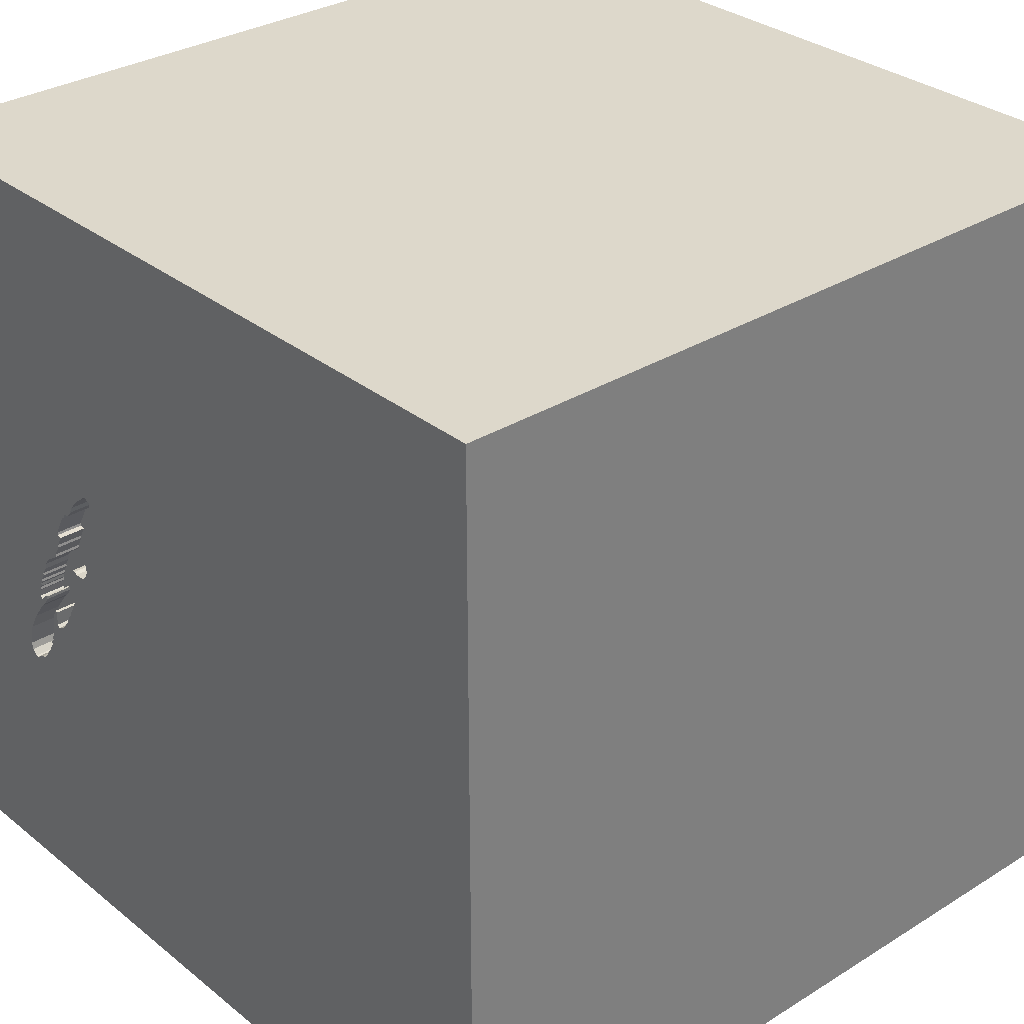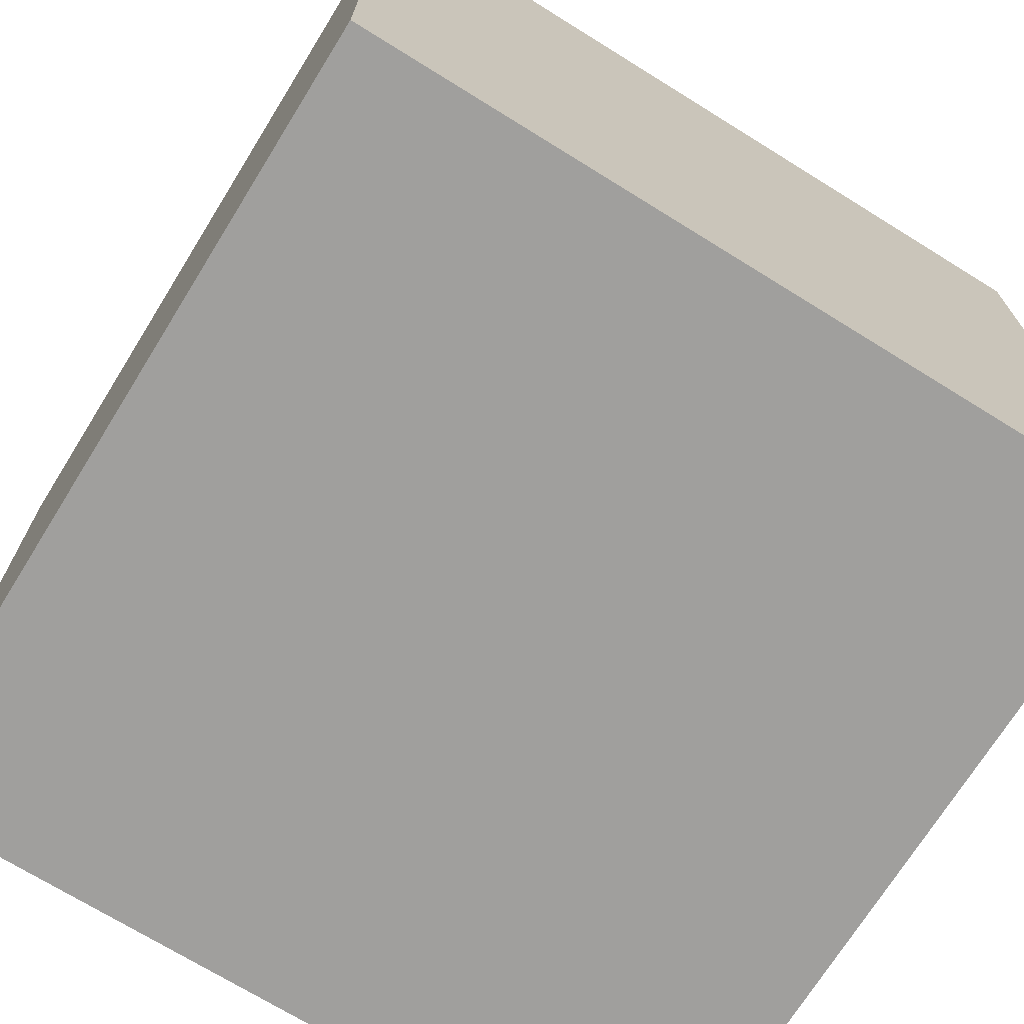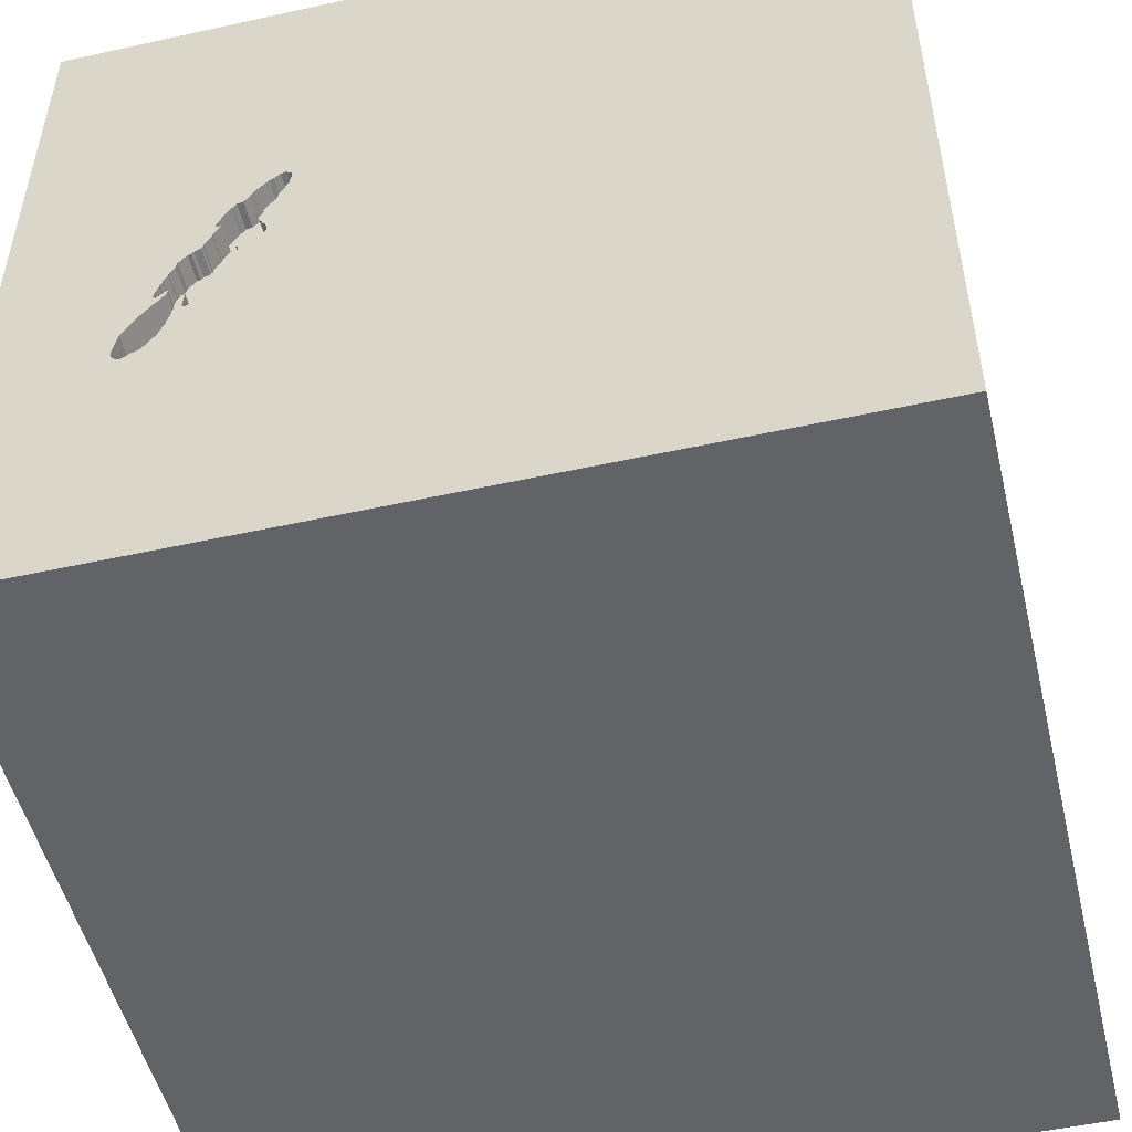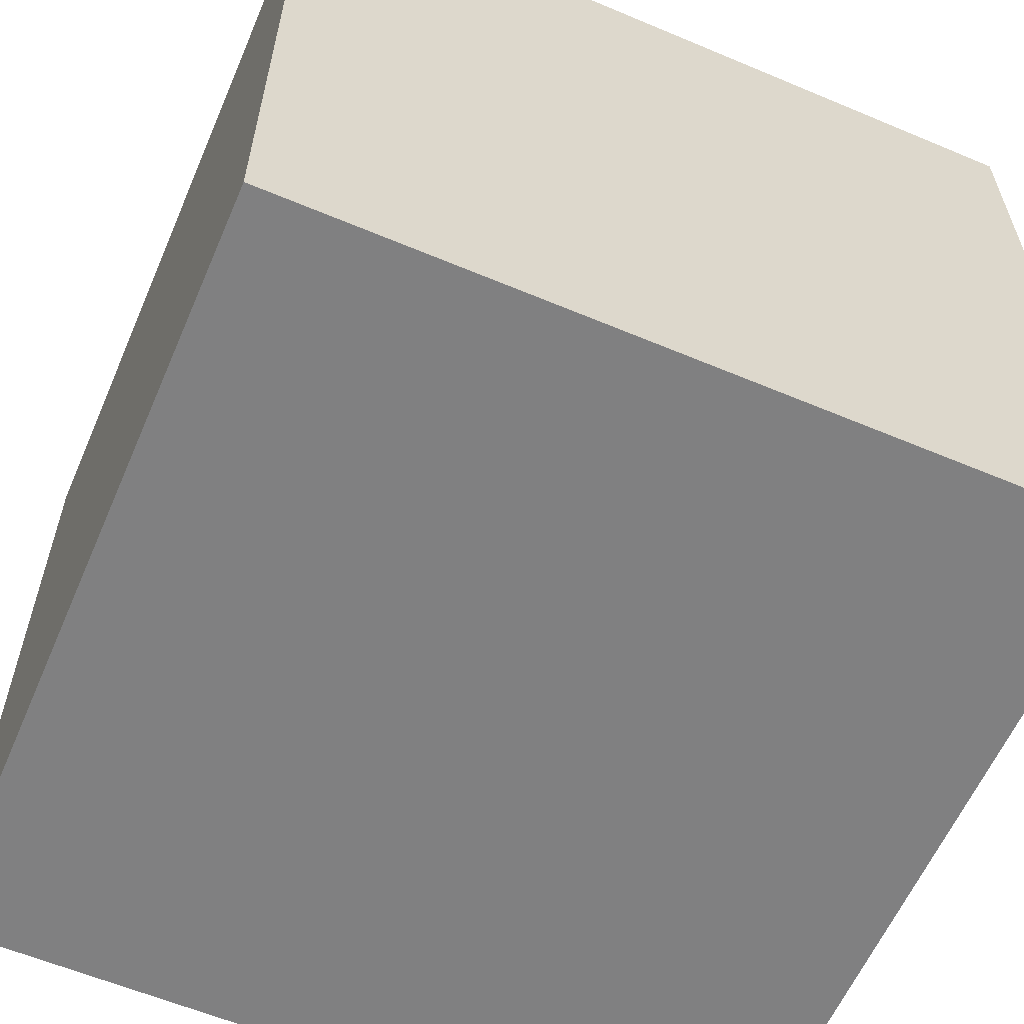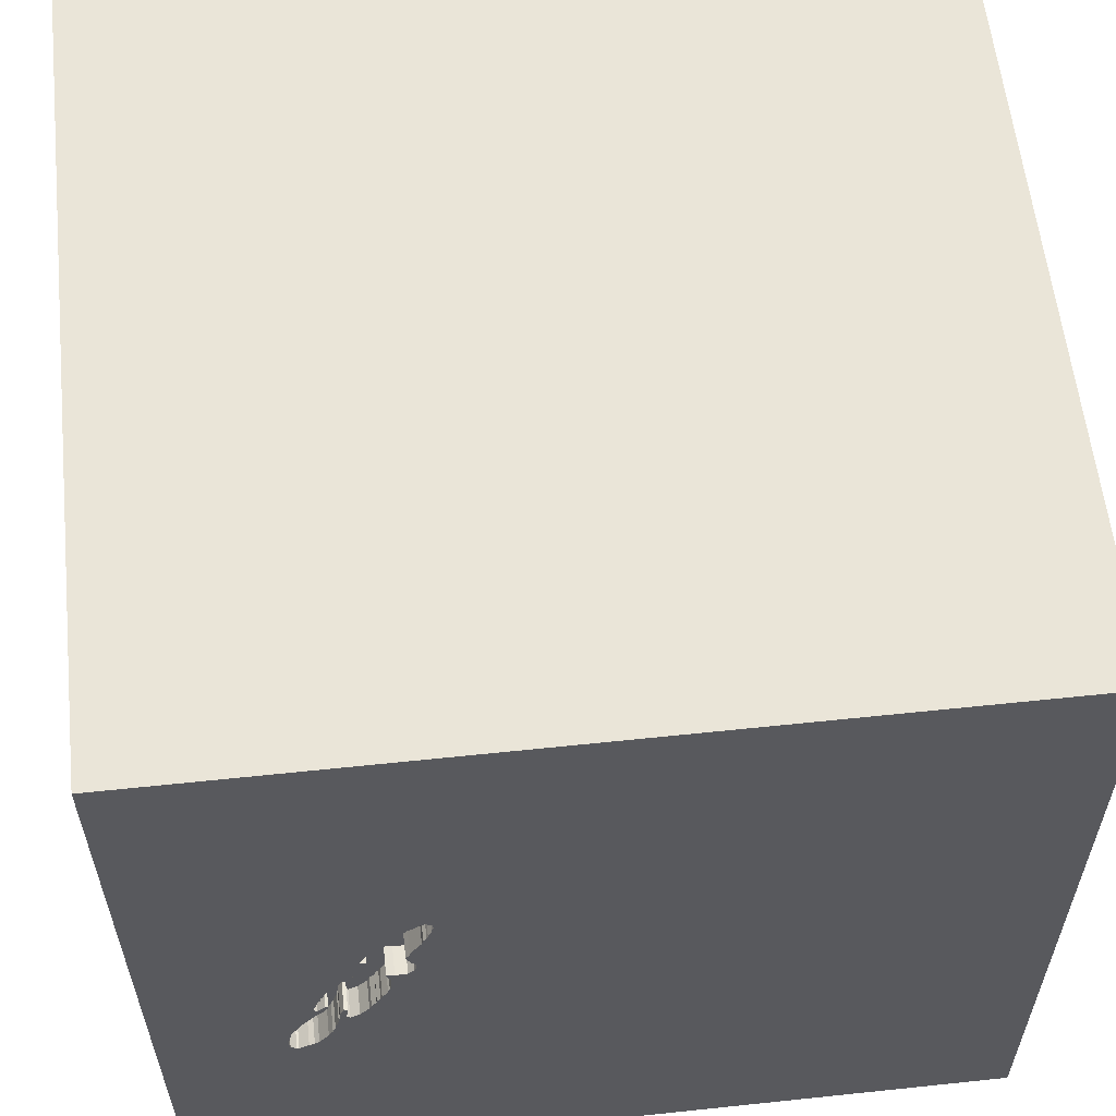
<metadata>
{"format":"obj","ext":"obj","renderer":"f3d","projection":"perspective","resolution":1024,"background":"white","views":[{"elev":31.1,"azim":-131.5,"up":"+Z"},{"elev":-71.3,"azim":-121.8,"up":"+Y"},{"elev":-51.0,"azim":-166.5,"up":"+Z"},{"elev":-60.2,"azim":66.7,"up":"+Y"},{"elev":59.0,"azim":173.8,"up":"+Z"}]}
</metadata>
<code>
o lmfish_97
v 1.04 1.5 -0.5095
v 1.04 1.4 -0.5095
v 0.5681 1.5 0.2982
v 0.5681 1.4 0.2982
v 0.6989 1.5 0.02985
v 0.5668 1.5 0.3878
v 0.5668 1.4 0.3878
v 0.7551 1.5 -0.1867
v 0.6438 1.5 0.0252
v 0.6438 1.4 0.0252
v 0.7324 1.5 0.2502
v 0.7037 1.5 -0.07816
v 0.795 1.5 0.1001
v 0.9508 1.5 -0.1657
v 0.9508 1.4 -0.1657
v -0.7943 0.2344 1.5
v -0.4549 1.5 0.4761
v 0.5554 1.5 0.3466
v 0.795 1.4 0.1001
v 0.6213 1.5 0.1019
v 0.8581 1.5 -0.2785
v 0.8581 1.4 -0.2785
v 0.9451 1.5 -0.1477
v 0.9451 1.4 -0.1477
v 0.5918 1.5 0.3903
v 0.5918 1.4 0.3903
v 0.8848 1.5 -0.3109
v 0.8993 1.5 -0.3669
v 0.8993 1.4 -0.3669
v 0.9022 1.5 -0.05173
v 0.9022 1.4 -0.05173
v 0.4167 0.1562 1.5
v 0.3125 -1.5 0.1562
v 1.5 -1.5 1.5
v 0.3906 -1.5 0.625
v -0.06429 1.5 -0.7585
v 0.5339 1.5 0.957
v 0.2214 -0.4427 1.5
v 0.9221 1.5 -0.1803
v 0.5542 1.5 0.3865
v 0.5542 1.4 0.3865
v 1.059 1.5 -0.489
v 1.059 1.4 -0.489
v 0.7941 1.5 0.09027
v 0.9536 1.5 -0.2405
v 0.9536 1.4 -0.2405
v 0.6858 1.5 0.02365
v 0.6761 1.5 0.3102
v 0.6411 1.5 0.1273
v 0.868 1.5 0.006187
v 0.868 1.4 0.006187
v -0.2083 0.4557 1.5
v -0.05208 -0 1.5
v -0.1823 1.068 1.5
v -0.1823 -1.5 0.1562
v -0.1562 -1.5 -0.4427
v 0 -1.5 -1.198
v 0.615 1.5 0.08757
v 0.615 1.4 0.08757
v 0.7136 1.5 0.02844
v 0.7136 1.4 0.02844
v 0.9104 1.5 -0.3804
v 0.9104 1.4 -0.3804
v 0.8784 1.5 -0.2482
v 0.7894 1.5 0.1454
v 0.8862 1.5 -0.2961
v 0.8862 1.4 -0.2961
v 0.8189 1.5 0.03821
v 0.8189 1.4 0.03821
v 0.2022 -0.2209 -1.5
v 1.5 1.5 1.5
v 1.25 -1.5 -0.1302
v 1.094 1.5 0.05208
v 1.047 1.5 -0.381
v 0.5562 1.5 0.3292
v 0.5562 1.4 0.3292
v 0.9208 1.5 -0.09077
v 0.7072 1.5 -0.09017
v 0.7072 1.4 -0.09017
v 0.7551 1.4 -0.1867
v 0.7376 1.5 -0.149
v 0.9493 1.5 -0.2078
v 0.9493 1.4 -0.2078
v 0.7904 1.5 0.1552
v 0.8512 1.4 -0.2207
v 0.9614 1.5 -0.4697
v 0.746 1.5 0.2365
v 0.746 1.4 0.2365
v 1.009 1.5 -0.3128
v 0.9263 1.5 -0.4216
v 0.9263 1.4 -0.4216
v 0.9553 1.5 -0.1711
v 0.6862 1.5 0.2869
v 0.7405 1.5 -0.1579
v 0.7134 1.5 -0.1037
v 0.6371 1.5 0.1239
v 0.6123 1.5 0.371
v 0.6123 1.4 0.371
v -0.5208 -1.5 0.3906
v -0.4427 -0.5208 1.5
v -1.5 -0.638 -0.3906
v -1.5 0.1693 -1.152
v -1.5 0.5729 0.3971
v -1.5 0.4427 -0.1562
v -1.5 0.2083 1.25
v -1.5 0.4167 -0.625
v -1.5 0.1823 0.7812
v -1.5 1.5 -1.5
v -1.5 1.5 1.5
v -1.5 -0.1042 0.1562
v -1.5 -0.1562 -0.4427
v -1.5 -1.5 1.5
v -1.5 -1.146 0.1562
v 0.7941 1.4 0.09027
v 0.9601 1.5 -0.1989
v 0.9349 1.5 -0.1244
v 0.8559 1.5 0.009829
v 0.8559 1.4 0.009829
v 0.5743 1.5 0.2852
v 0.5743 1.4 0.2852
v 0.88 1.5 -0.2694
v 0.9123 1.5 -0.1794
v 0.9123 1.4 -0.1794
v 0.8848 1.4 -0.3109
v 1.047 1.4 -0.381
v 0.7086 1.5 0.001601
v 0.5663 1.5 0.3125
v 0.6858 1.4 0.02365
v 0.9967 1.5 -0.4905
v 0.9967 1.4 -0.4905
v 0.6995 1.5 -0.01492
v 0.6995 1.4 -0.01492
v 0.8464 -1.5 -0.05208
v 1.5 -1.5 -1.5
v 0.7366 1.5 0.2423
v 0.7366 1.4 0.2423
v 1.028 1.5 -0.3469
v 1.009 1.4 -0.3128
v 0.9359 1.5 -0.1146
v 0.8637 1.5 -0.2194
v 0.8637 1.4 -0.2194
v 0.9577 1.5 -0.185
v 0.9553 1.4 -0.1711
v 0.5854 1.5 0.2717
v 0.5854 1.4 0.2717
v 0.9601 1.4 -0.1989
v 0.9094 1.5 -0.3902
v 0.9094 1.4 -0.3902
v 0.9002 1.5 -0.357
v 0.6316 1.5 0.1828
v 0.6316 1.4 0.1828
v 0.5626 1.5 0.3186
v 1.5 -0.163 0.3163
v 1.5 1.5 -1.5
v 0.7693 1.5 0.1423
v 0.7693 1.4 0.1423
v 0.6289 1.5 0.3619
v 0.6289 1.4 0.3619
v 1.064 1.5 -0.4622
v 0.9775 1.5 -0.4837
v 0.9775 1.4 -0.4837
v -1.276 -0.03906 1.5
v -1.5 -1.5 -1.5
v 0.9135 1.5 -0.1919
v 0.8194 1.5 0.04314
v 0.6997 1.5 -0.06461
v 0.6997 1.4 -0.06461
v 0.6457 1.5 0.1492
v 0.6457 1.4 0.1492
v 0.847 1.5 0.02062
v 0.847 1.4 0.02062
v 1.032 1.5 -0.5113
v 1.032 1.4 -0.5113
v 0.7904 1.4 0.1552
v 0.9217 1.5 -0.08093
v 0.9217 1.4 -0.08093
v 1.064 1.4 -0.4622
v 0.7032 1.5 -0.002849
v 0.5907 1.5 0.2489
v 0.8256 1.5 0.03012
v 0.8256 1.4 0.03012
v 0.7139 1.5 -0.09826
v 0.7139 1.4 -0.09826
v 0.8333 0.1562 1.5
v 0.7282 1.5 0.258
v 0.7347 1.5 -0.14
v 0.8512 1.5 -0.2207
v 0.6306 1.5 0.173
v 0.7063 1.5 0.2626
v 0.7063 1.4 0.2626
v 0.9359 1.4 -0.1146
v 0.7282 1.4 0.258
v 0.9135 1.4 -0.1919
v 0.6131 1.5 0.06788
v 0.6131 1.4 0.06788
v 0.7405 1.4 -0.1579
v 0.6411 1.4 0.1273
v 0.5691 1.5 0.3081
v 0.5691 1.4 0.3081
v 0.7729 1.5 -0.2082
v 0.7729 1.4 -0.2082
v 0.9438 1.5 -0.1352
v 0.9438 1.4 -0.1352
v 0.6761 1.4 0.3102
v 0.621 1.5 0.04725
v 0.7347 1.4 -0.14
v 0.621 1.4 0.04725
v 0.6306 1.4 0.173
v 0.5677 1.5 0.3976
v 0.5677 1.4 0.3976
v 0.7809 1.5 -0.2289
v 0.8142 1.5 -0.2693
v 0.8142 1.4 -0.2693
v 0.8969 1.5 -0.02888
v 0.8969 1.4 -0.02888
v 0.6294 1.5 0.1085
v 0.6294 1.4 0.1085
v 0.5907 1.4 0.2489
v 0.7809 1.4 -0.2289
v 0.9518 1.5 -0.1558
v 0.9518 1.4 -0.1558
v 0.9331 1.5 -0.2211
v 0.8817 1.5 -0.2907
v 0.8817 1.4 -0.2907
v 0.9002 1.4 -0.357
v 0.7032 1.4 -0.002849
v 0.6862 1.4 0.2869
v 0.7129 1.5 -0.1081
v 0.633 1.5 0.1206
v 0.9221 1.4 -0.1803
v 0.7538 1.5 -0.1741
v 0.7538 1.4 -0.1741
v 0.7894 1.4 0.1454
v 0.8473 1.5 -0.2874
v 0.8473 1.4 -0.2874
v 0.9208 1.4 -0.09077
v 0.6989 1.4 0.02985
v 0.8198 1.5 0.04806
v 0.8198 1.4 0.04806
v 0.5492 1.5 0.3596
v 0.5492 1.4 0.3596
v 0.633 1.4 0.1206
v 0.8784 1.4 -0.2482
v 0.7086 1.4 0.001601
v 0.9331 1.4 -0.2211
v 0.7129 1.4 -0.1081
v 0.9375 1.5 -0.1042
v 0.9484 1.5 -0.1518
v 0.5554 1.4 0.3466
v 0.9614 1.4 -0.4697
v 0.9349 1.4 -0.1244
v 0.6213 1.4 0.1019
f 112 162 109
f 109 105 112
f 113 163 112
f 112 16 162
f 100 16 112
f 105 107 112
f 112 101 113
f 112 38 100
f 99 35 112
f 34 38 112
f 163 99 112
f 162 16 109
f 101 163 113
f 105 103 107
f 107 110 112
f 112 110 101
f 55 35 99
f 35 34 112
f 100 53 16
f 109 103 105
f 38 53 100
f 53 52 16
f 107 103 110
f 110 111 101
f 163 55 99
f 103 104 110
f 163 56 55
f 55 33 35
f 52 109 16
f 38 32 53
f 104 111 110
f 111 163 101
f 56 33 55
f 33 133 35
f 34 32 38
f 32 52 53
f 54 109 52
f 133 34 35
f 34 184 32
f 56 134 33
f 103 109 104
f 104 106 111
f 134 133 33
f 32 71 52
f 163 57 56
f 133 72 34
f 111 102 163
f 34 71 184
f 52 71 54
f 106 102 111
f 184 71 32
f 109 108 104
f 104 108 106
f 57 134 56
f 54 71 109
f 102 108 163
f 153 71 34
f 17 109 71
f 70 163 108
f 108 102 106
f 134 72 133
f 163 134 57
f 37 17 71
f 36 109 17
f 72 134 34
f 70 134 163
f 153 34 134
f 37 185 48
f 37 48 157
f 152 127 17
f 37 157 97
f 75 152 17
f 37 97 25
f 18 75 17
f 37 25 209
f 37 209 6
f 240 18 17
f 240 17 37
f 40 240 37
f 6 40 37
f 179 150 188
f 188 168 49
f 20 17 179
f 229 216 20
f 49 96 229
f 20 179 188
f 229 20 188
f 188 49 229
f 17 12 78
f 182 95 17
f 17 78 182
f 36 108 109
f 185 189 93
f 185 93 48
f 17 127 198
f 119 144 179
f 17 198 3
f 17 3 119
f 17 119 179
f 17 20 58
f 17 58 194
f 17 194 205
f 47 5 60
f 47 60 126
f 17 205 9
f 9 47 126
f 12 17 9
f 9 126 178
f 9 178 131
f 166 12 9
f 9 131 166
f 186 36 17
f 17 95 228
f 17 228 186
f 87 135 11
f 11 185 73
f 73 13 155
f 73 155 65
f 73 65 84
f 87 11 73
f 73 84 87
f 186 81 94
f 94 231 8
f 8 200 211
f 36 186 94
f 223 66 27
f 64 121 223
f 36 94 8
f 223 27 36
f 187 64 223
f 21 187 223
f 234 21 223
f 36 8 211
f 234 223 36
f 36 211 212
f 36 212 234
f 247 77 175
f 73 247 175
f 50 117 170
f 175 30 214
f 170 180 68
f 73 175 214
f 170 68 165
f 73 214 50
f 50 170 165
f 50 165 238
f 13 73 50
f 238 44 13
f 50 238 13
f 28 62 147
f 27 149 28
f 36 27 28
f 147 90 36
f 36 28 147
f 187 140 64
f 77 247 139
f 36 90 86
f 42 159 154
f 36 86 160
f 36 160 129
f 1 42 154
f 172 1 154
f 36 129 172
f 154 36 172
f 185 37 71
f 74 247 73
f 247 116 139
f 74 154 159
f 74 137 89
f 154 74 73
f 247 74 89
f 45 222 82
f 202 116 247
f 89 45 82
f 248 23 202
f 89 82 115
f 248 202 247
f 220 248 247
f 89 115 142
f 220 247 89
f 89 142 92
f 92 14 220
f 220 89 92
f 164 122 39
f 222 164 39
f 222 39 82
f 154 70 108
f 71 73 185
f 71 154 73
f 154 108 36
f 154 71 153
f 154 134 70
f 154 153 134
f 197 217 242
f 197 237 217
f 96 49 197
f 197 242 96
f 242 217 229
f 237 197 156
f 237 128 217
f 229 96 242
f 216 229 217
f 156 61 237
f 156 197 169
f 128 237 47
f 207 217 128
f 49 168 169
f 169 197 49
f 20 216 217
f 217 252 20
f 61 156 114
f 237 61 5
f 169 88 156
f 5 47 237
f 47 9 128
f 217 207 195
f 128 10 207
f 168 188 169
f 252 217 59
f 114 69 61
f 114 156 19
f 60 5 61
f 88 169 136
f 174 156 88
f 10 128 9
f 217 195 59
f 205 194 195
f 195 207 205
f 207 10 205
f 208 169 188
f 252 59 20
f 239 69 114
f 69 244 61
f 13 44 114
f 114 19 13
f 19 156 13
f 126 60 61
f 61 244 126
f 88 136 87
f 151 136 169
f 156 174 233
f 87 84 174
f 174 88 87
f 9 205 10
f 59 195 58
f 194 58 195
f 151 169 208
f 58 20 59
f 165 68 69
f 69 239 165
f 44 238 239
f 239 114 44
f 244 69 181
f 155 13 156
f 135 87 136
f 190 136 151
f 65 155 156
f 156 233 65
f 84 65 233
f 233 174 84
f 188 150 151
f 151 208 188
f 238 165 239
f 68 180 69
f 244 181 167
f 181 69 180
f 244 226 126
f 11 135 136
f 136 192 11
f 190 192 136
f 190 151 227
f 150 179 151
f 244 167 132
f 181 183 167
f 180 170 181
f 178 126 226
f 226 244 132
f 185 11 192
f 189 185 192
f 192 190 189
f 93 189 190
f 190 227 93
f 151 218 227
f 218 151 179
f 166 131 132
f 132 167 166
f 181 118 183
f 167 183 79
f 171 181 170
f 226 132 178
f 145 227 218
f 131 178 132
f 118 181 171
f 183 118 31
f 12 166 167
f 167 79 12
f 79 183 78
f 227 204 93
f 227 145 204
f 179 144 145
f 145 218 179
f 170 117 118
f 118 171 170
f 206 183 31
f 215 31 118
f 79 78 12
f 182 78 183
f 48 93 204
f 158 204 145
f 144 119 145
f 117 50 118
f 206 246 183
f 31 232 206
f 31 215 30
f 118 51 215
f 95 182 183
f 183 246 95
f 204 158 48
f 145 199 158
f 120 145 119
f 51 118 50
f 246 206 228
f 236 232 31
f 196 206 232
f 214 30 215
f 215 51 214
f 246 228 95
f 157 48 158
f 199 145 120
f 199 98 158
f 50 214 51
f 186 228 206
f 123 232 236
f 31 176 236
f 81 186 206
f 206 196 81
f 196 232 94
f 30 175 176
f 176 31 30
f 97 157 158
f 158 98 97
f 199 120 4
f 199 76 98
f 119 3 4
f 4 120 119
f 85 232 123
f 123 236 251
f 236 176 77
f 94 81 196
f 231 94 232
f 175 77 176
f 3 198 199
f 199 4 3
f 152 75 76
f 76 199 152
f 98 76 249
f 232 85 201
f 141 85 123
f 251 24 123
f 236 191 251
f 77 139 236
f 8 231 232
f 232 80 8
f 98 26 97
f 199 198 127
f 127 152 199
f 75 18 76
f 249 26 98
f 249 76 18
f 232 201 80
f 85 219 201
f 140 187 85
f 85 141 140
f 123 193 141
f 203 24 251
f 24 230 123
f 191 236 139
f 139 116 251
f 251 191 139
f 25 97 26
f 7 26 249
f 80 201 8
f 213 219 85
f 211 200 201
f 201 219 211
f 193 123 164
f 243 141 193
f 202 23 24
f 24 203 202
f 116 202 203
f 203 251 116
f 15 230 24
f 39 122 123
f 123 230 39
f 26 210 25
f 7 210 26
f 7 249 241
f 18 240 241
f 241 249 18
f 200 8 201
f 212 211 219
f 219 213 212
f 22 213 85
f 64 140 141
f 141 243 64
f 187 21 22
f 22 85 187
f 122 164 123
f 164 222 193
f 193 245 243
f 23 248 24
f 15 143 230
f 15 24 221
f 209 25 210
f 6 209 210
f 210 7 6
f 41 7 241
f 240 40 241
f 235 213 22
f 245 193 222
f 46 243 245
f 248 220 221
f 221 24 248
f 143 15 92
f 143 146 230
f 15 221 14
f 82 39 230
f 230 83 82
f 40 6 7
f 7 41 40
f 41 241 40
f 213 235 212
f 21 234 235
f 235 22 21
f 243 224 121
f 121 64 243
f 222 45 245
f 46 67 243
f 46 245 45
f 220 14 221
f 14 92 15
f 92 142 143
f 142 115 146
f 146 143 142
f 146 83 230
f 234 212 235
f 223 121 224
f 243 67 224
f 138 67 46
f 45 89 46
f 115 82 83
f 83 146 115
f 224 67 223
f 138 124 67
f 138 46 89
f 66 223 67
f 225 124 138
f 27 66 67
f 67 124 27
f 89 137 138
f 124 225 27
f 225 138 63
f 137 74 125
f 125 138 137
f 149 27 225
f 225 63 29
f 63 138 125
f 74 159 125
f 225 29 149
f 29 63 28
f 63 125 91
f 177 125 159
f 28 149 29
f 62 28 63
f 91 148 63
f 125 250 91
f 130 125 177
f 147 62 63
f 63 148 147
f 90 147 148
f 148 91 90
f 125 130 250
f 91 250 90
f 130 177 43
f 159 42 43
f 43 177 159
f 250 130 161
f 86 90 250
f 43 173 130
f 250 161 86
f 129 160 161
f 161 130 129
f 2 173 43
f 130 173 129
f 42 1 2
f 2 43 42
f 160 86 161
f 1 172 173
f 173 2 1
f 172 129 173

</code>
